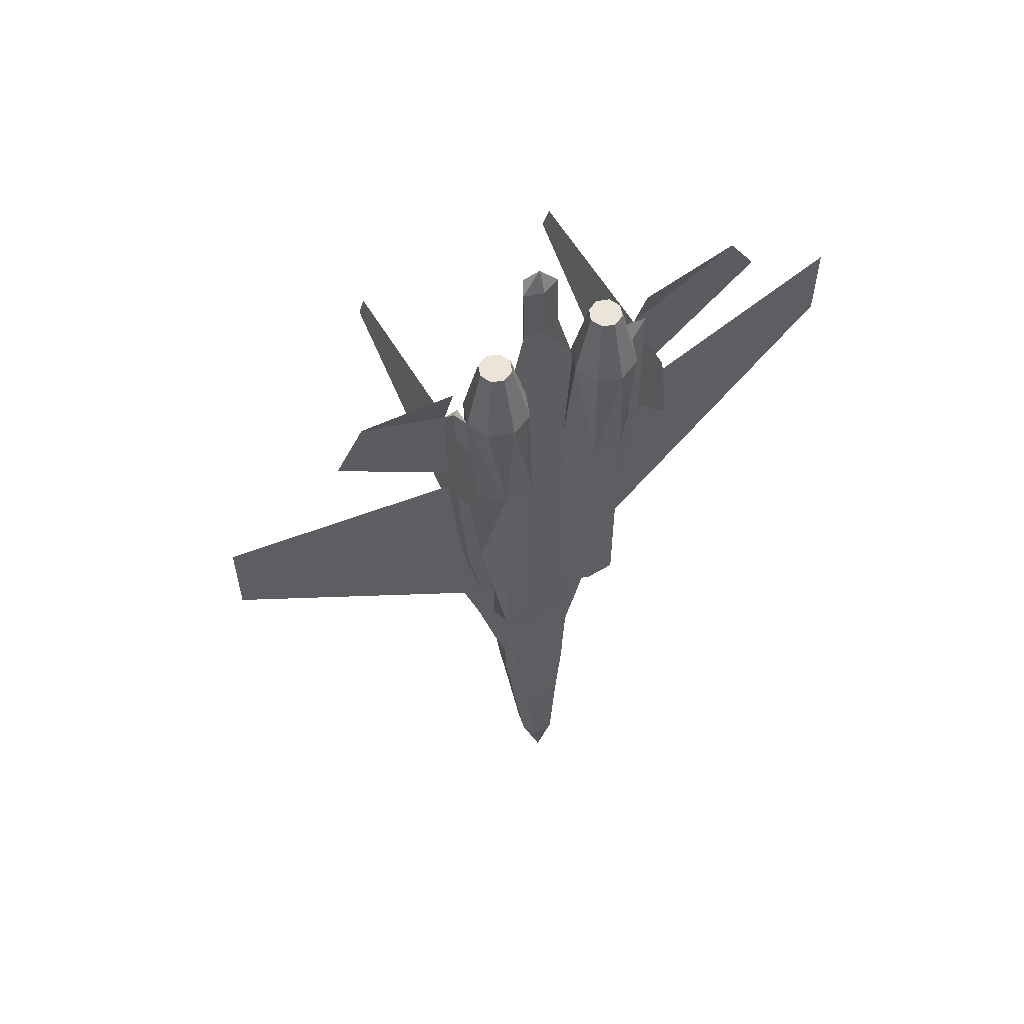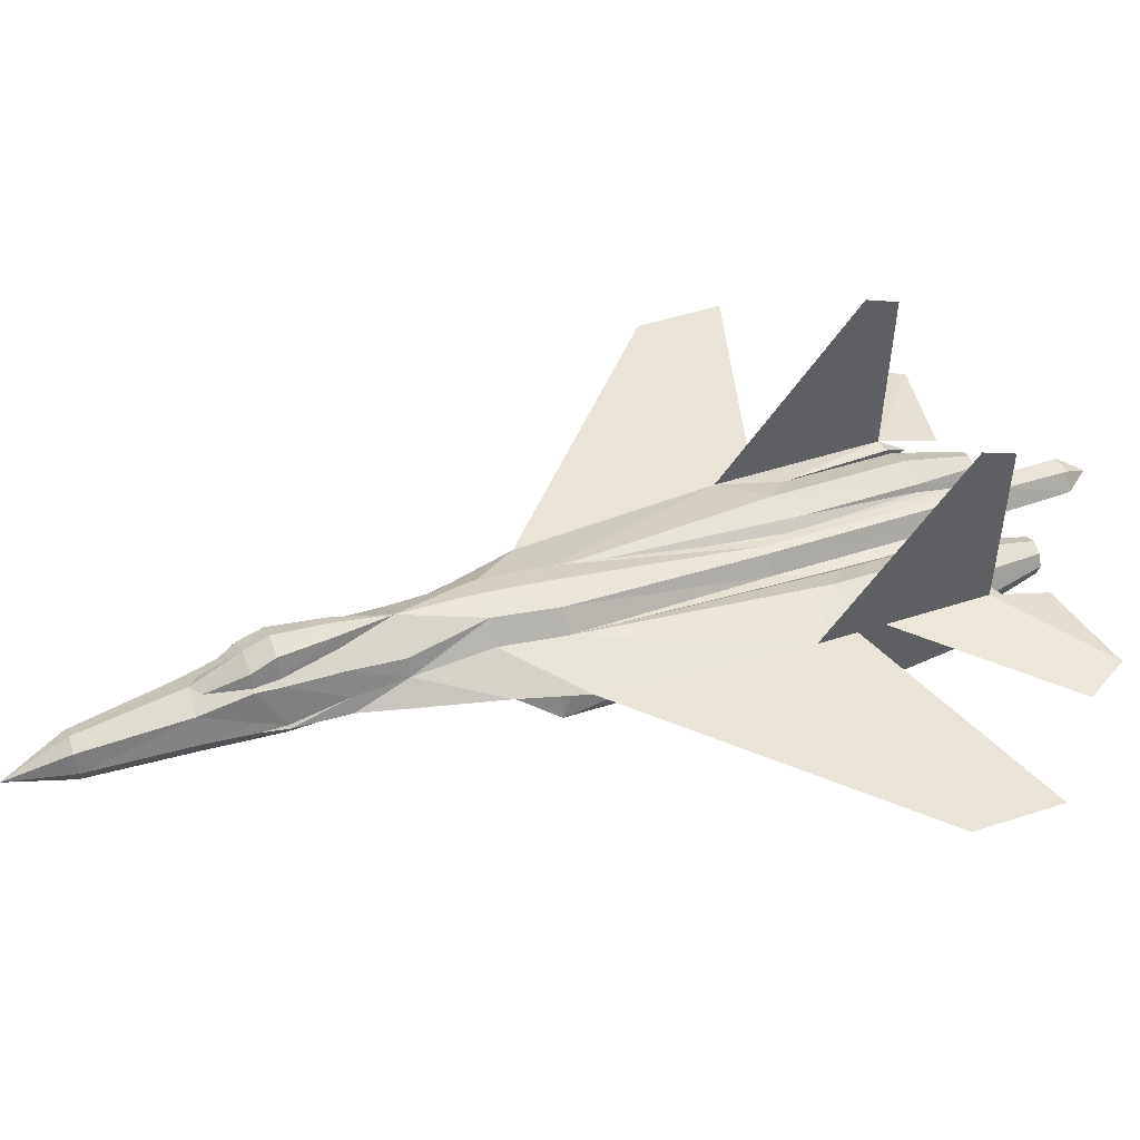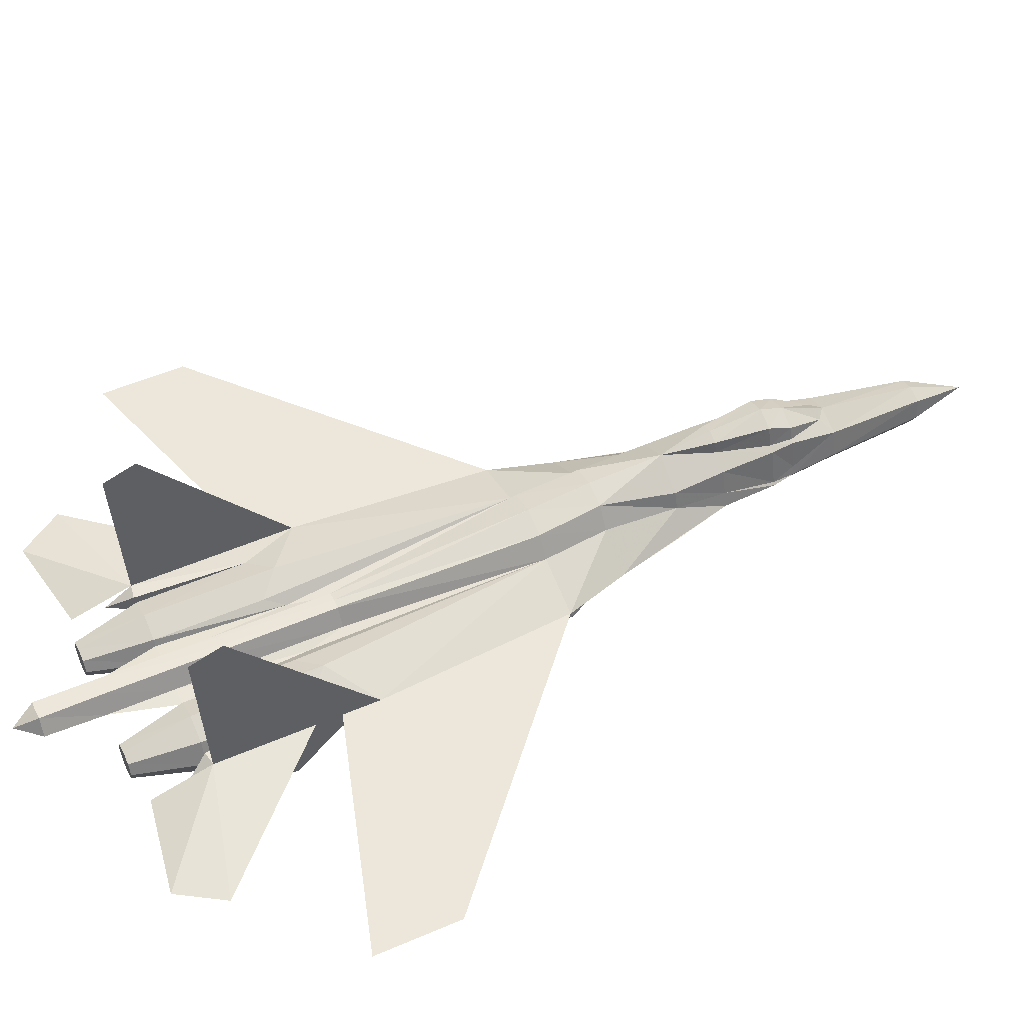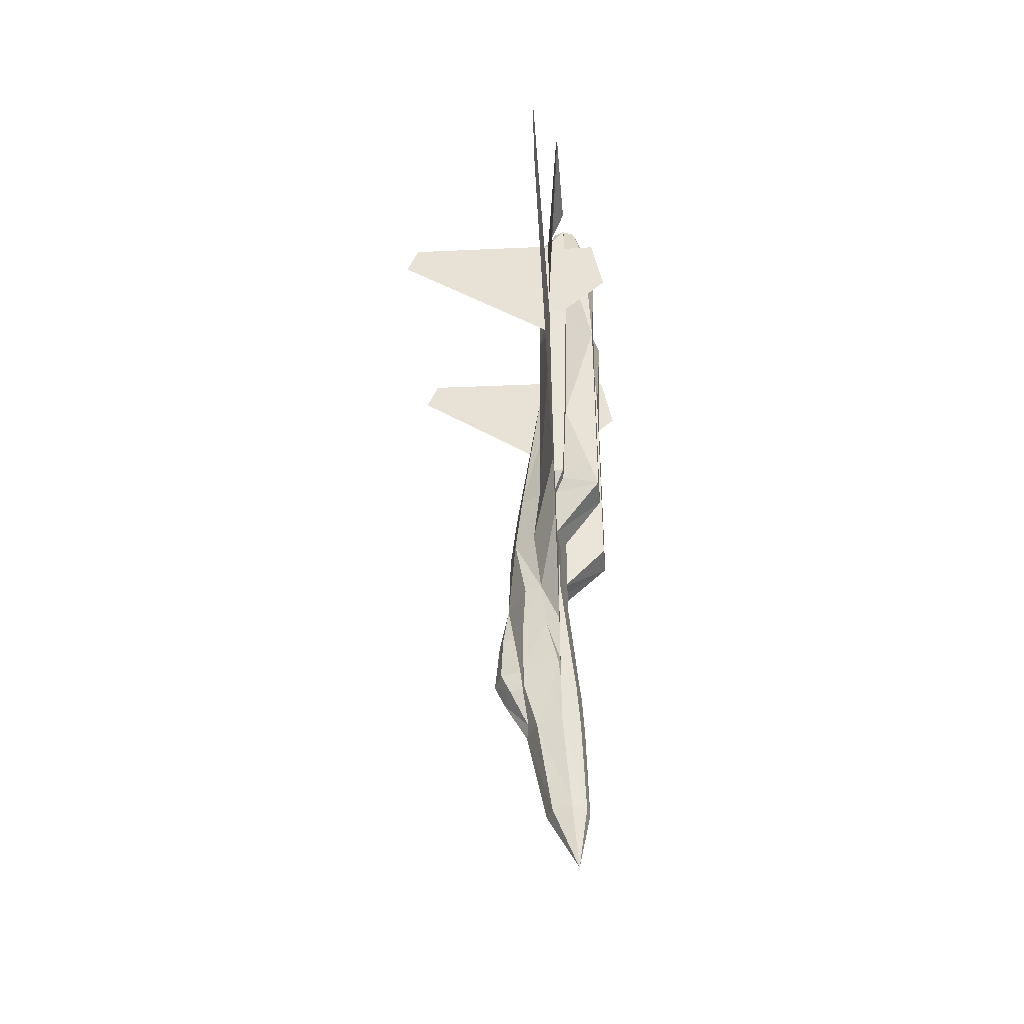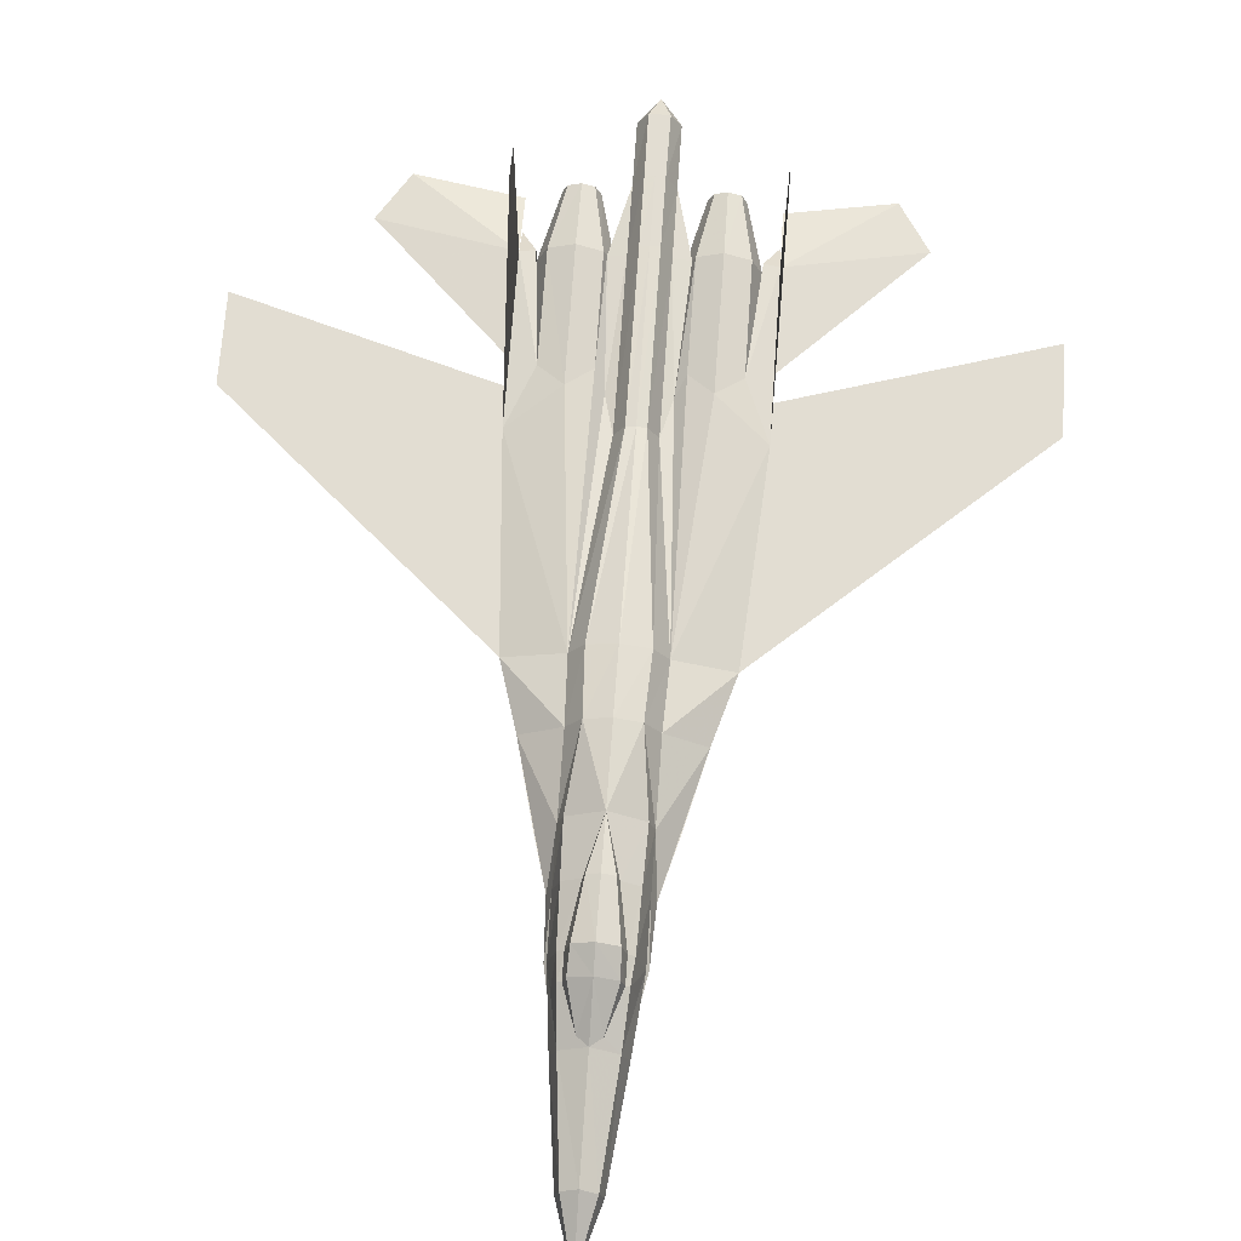
<metadata>
{"format":"obj","ext":"obj","renderer":"f3d","projection":"perspective","resolution":1024,"background":"white","views":[{"elev":58.9,"azim":-31.5,"up":"+Z"},{"elev":43.3,"azim":-111.5,"up":"+Y"},{"elev":52.3,"azim":65.1,"up":"+Y"},{"elev":-46.1,"azim":-85.1,"up":"+Z"},{"elev":68.2,"azim":-176.0,"up":"+Y"}]}
</metadata>
<code>
v 0.3412 0.09783 0.08245
v 0.3322 0.111 0.1797
v 0.3552 0.1223 0.1811
v 0.3552 0.1042 0.08381
v 0.3371 0.07929 0.08381
v 0.3258 0.08607 0.1811
v 0.3444 0.06571 0.08381
v 0.3358 0.06888 0.1811
v 0.3552 0.06345 0.08381
v 0.3552 0.06571 0.1811
v 0.3552 0.07476 0.025
v 0.3661 0.06571 0.08381
v 0.3733 0.07929 0.08381
v 0.3693 0.09783 0.08245
v 0.3747 0.06888 0.1811
v 0.3846 0.08607 0.1811
v 0.3783 0.111 0.1797
v 0.3552 0.1404 0.3507
v 0.3439 0.1449 0.301
v 0.3417 0.1336 0.301
v 0.3688 0.1336 0.301
v 0.3665 0.1449 0.301
v 0.3552 0.1494 0.301
v 0.3652 0.12 0.1892
v 0.3747 0.1372 0.2263
v 0.3779 0.1245 0.2263
v 0.3552 0.1449 0.2263
v 0.3733 0.1462 0.2489
v 0.3779 0.1268 0.2489
v 0.3552 0.1539 0.2489
v 0.3358 0.1372 0.2263
v 0.3371 0.1462 0.2489
v 0.3326 0.1245 0.2263
v 0.3326 0.1268 0.2489
v 0.3453 0.12 0.1892
v 0.3227 0.07974 0.301
v 0.3552 0.07476 0.301
v 0.3552 0.07929 0.3507
v 0.32 0.08471 0.3507
v 0.3552 0.1381 0.4231
v 0.3326 0.1313 0.4231
v 0.3299 0.1241 0.4842
v 0.3552 0.1313 0.4842
v 0.319 0.111 0.4231
v 0.3168 0.1042 0.4842
v 0.324 0.1205 0.3507
v 0.319 0.1042 0.3507
v 0.3213 0.08607 0.2263
v 0.3168 0.08607 0.2489
v 0.319 0.08833 0.2489
v 0.319 0.08607 0.2489
v 0.319 0.08607 0.301
v 0.3145 0.08607 0.301
v 0.319 0.09964 0.301
v 0.319 0.08607 0.3507
v 0.301 0.08607 0.3507
v 0.2829 0.08607 0.4231
v 0.2648 0.08607 0.4842
v 0.2512 0.08607 0.6742
v 0.2512 0.08607 0.7104
v 0.2512 0.06798 0.7126
v 0.2512 0.06798 0.8149
v 0.2512 0.06798 0.8239
v 0.2512 0.06798 0.8574
v 0.2512 0.08607 0.8302
v 0.2512 0.08607 0.7352
v 0.2648 0.06798 0.8144
v 0.2625 0.06798 0.7104
v 0.2648 0.08607 0.5701
v 0.2829 0.08607 0.4842
v 0.2648 0.0725 0.5701
v 0.2829 0.07702 0.4842
v 0.2942 0.08607 0.4683
v 0.315 0.08517 0.4095
v 0.301 0.08607 0.4095
v 0.3281 0.08381 0.4095
v 0.2783 0.0725 0.5701
v 0.2942 0.07748 0.4837
v 0.301 0.08607 0.4683
v 0.3552 0.07929 0.7108
v 0.3281 0.08336 0.7104
v 0.3285 0.08336 0.4231
v 0.3552 0.07929 0.4231
v 0.4593 0.06798 0.7126
v 0.4593 0.025 0.7556
v 0.4593 0.03631 0.8235
v 0.4593 0.06798 0.8239
v 0.4593 0.06798 0.8149
v 0.319 0.04083 0.7126
v 0.2896 0.04083 0.7126
v 0.2896 0.04083 0.4683
v 0.319 0.04083 0.4683
v 0.301 0.08607 0.4231
v 0.4593 0.2376 0.837
v 0.4593 0.2489 0.8054
v 0.4593 0.08607 0.6742
v 0.4593 0.08607 0.7104
v 0.4593 0.08607 0.7352
v 0.4593 0.08607 0.8302
v 0.3892 0.08381 0.8325
v 0.3914 0.0906 0.7285
v 0.3824 0.08336 0.7104
v 0.3552 0.0906 0.975
v 0.3552 0.08155 0.9528
v 0.3733 0.08833 0.9524
v 0.3643 0.1042 0.9519
v 0.3552 0.1042 0.9524
v 0.3552 0.07929 0.8958
v 0.3733 0.08607 0.8958
v 0.3638 0.1042 0.8949
v 0.2648 0.06798 0.8325
v 0.2738 0.04536 0.8325
v 0.2964 0.03631 0.8325
v 0.3186 0.04536 0.8325
v 0.2738 0.09014 0.8325
v 0.2738 0.0906 0.7285
v 0.319 0.0906 0.7285
v 0.2969 0.1001 0.7085
v 0.2964 0.09964 0.8325
v 0.3186 0.09014 0.8325
v 0.2648 0.08607 0.8325
v 0.3466 0.1033 0.6746
v 0.3552 0.1042 0.6742
v 0.3371 0.08607 0.6742
v 0.3281 0.06798 0.8325
v 0.3236 0.06074 0.7113
v 0.3552 0.07929 0.8325
v 0.3213 0.08381 0.8325
v 0.3371 0.08607 0.8325
v 0.3466 0.1037 0.8325
v 0.3552 0.1042 0.8325
v 0.3371 0.08607 0.8958
v 0.3466 0.1042 0.8949
v 0.3552 0.1042 0.8958
v 0.3462 0.1042 0.9519
v 0.3371 0.08833 0.9524
v 0.2512 0.2376 0.837
v 0.2512 0.2489 0.8054
v 0.2512 0.025 0.7556
v 0.2512 0.03631 0.8235
v 0.3254 0.07476 0.2489
v 0.3552 0.07024 0.2489
v 0.3295 0.07205 0.2259
v 0.3552 0.06798 0.2263
v 0.3254 0.1232 0.301
v 0.3267 0.1232 0.2489
v 0.3236 0.09467 0.2263
v 0.329 0.1227 0.2263
v 0.3869 0.09467 0.2263
v 0.3892 0.08607 0.2263
v 0.3815 0.1227 0.2263
v 0.3837 0.1232 0.2489
v 0.3914 0.08833 0.2489
v 0.3851 0.1232 0.301
v 0.3914 0.09964 0.301
v 0.3865 0.1205 0.3507
v 0.3914 0.1042 0.3507
v 0.381 0.07205 0.2259
v 0.3914 0.08607 0.2489
v 0.3851 0.07476 0.2489
v 0.3914 0.08607 0.301
v 0.3878 0.07974 0.301
v 0.3914 0.08607 0.3507
v 0.3905 0.08471 0.3507
v 0.3806 0.1241 0.4842
v 0.3779 0.1313 0.4231
v 0.3937 0.1042 0.4842
v 0.3914 0.111 0.4231
v 0.3937 0.08607 0.2489
v 0.396 0.08607 0.301
v 0.4095 0.08607 0.3507
v 0.4276 0.08607 0.4231
v 0.4457 0.08607 0.4842
v 0.4593 0.06798 0.8574
v 0.448 0.06798 0.7104
v 0.4457 0.06798 0.8144
v 0.4457 0.08607 0.5701
v 0.4276 0.08607 0.4842
v 0.4457 0.0725 0.5701
v 0.4276 0.07702 0.4842
v 0.4163 0.08607 0.4683
v 0.3955 0.08517 0.4095
v 0.4095 0.08607 0.4095
v 0.3824 0.08381 0.4095
v 0.4321 0.0725 0.5701
v 0.4095 0.08607 0.4683
v 0.4163 0.07748 0.4837
v 0.3819 0.08336 0.4231
v 0.3914 0.04083 0.4683
v 0.4208 0.04083 0.4683
v 0.4208 0.04083 0.7126
v 0.3914 0.04083 0.7126
v 0.4095 0.08607 0.4231
v 0.3733 0.08607 0.8325
v 0.3638 0.1037 0.8325
v 0.3919 0.09014 0.8325
v 0.3733 0.08607 0.6742
v 0.4457 0.06798 0.8325
v 0.4367 0.04536 0.8325
v 0.414 0.03631 0.8325
v 0.3919 0.04536 0.8325
v 0.4367 0.0906 0.7285
v 0.4367 0.09014 0.8325
v 0.414 0.09964 0.8325
v 0.4136 0.1001 0.7085
v 0.4457 0.08607 0.8325
v 0.3638 0.1033 0.6746
v 0.3824 0.06798 0.8325
v 0.3869 0.06074 0.7113
v 0.1585 0.06798 0.9049
v 0.1313 0.06798 0.8619
v 0.2512 0.06798 0.889
v 0.025 0.08607 0.6968
v 0.025 0.08607 0.7782
v 0.6855 0.08607 0.6968
v 0.4593 0.06798 0.889
v 0.552 0.06798 0.9049
v 0.5792 0.06798 0.8619
v 0.6855 0.08607 0.7782
v 0.2806 0.06979 0.8958
v 0.2851 0.08064 0.8958
v 0.2851 0.05848 0.8958
v 0.2964 0.05395 0.8958
v 0.3073 0.05848 0.8958
v 0.3123 0.06979 0.8958
v 0.3073 0.08064 0.8958
v 0.2964 0.08517 0.8958
v 0.4032 0.08064 0.8958
v 0.414 0.08517 0.8958
v 0.4254 0.08064 0.8958
v 0.4299 0.06979 0.8958
v 0.4254 0.05848 0.8958
v 0.414 0.05395 0.8958
v 0.4032 0.05848 0.8958
v 0.3982 0.06979 0.8958
f 1 2 3
f 5 6 2
f 7 8 6
f 9 10 8
f 11 1 4
f 11 5 1
f 11 7 5
f 11 9 7
f 12 9 11
f 13 12 11
f 14 13 11
f 4 14 11
f 12 15 10
f 13 16 15
f 14 17 16
f 4 3 17
f 18 19 20
f 21 22 18
f 18 22 23
f 24 25 26
f 27 25 24
f 27 24 3
f 28 22 21
f 30 23 22
f 25 28 29
f 27 30 28
f 31 32 30
f 33 34 32
f 32 19 23
f 34 20 19
f 3 35 27
f 35 31 27
f 33 31 35
f 23 19 18
f 36 37 38
f 40 41 42
f 41 44 45
f 41 46 47
f 44 41 47
f 18 41 40
f 41 18 46
f 48 49 50
f 48 51 49
f 49 51 52
f 50 49 54
f 53 54 49
f 55 56 53
f 54 53 47
f 47 53 57
f 57 44 47
f 44 57 58
f 58 45 44
f 45 58 59
f 60 61 62
f 67 62 61
f 69 61 60
f 60 59 58
f 58 70 69
f 69 71 61
f 70 72 71
f 72 70 73
f 55 39 74
f 55 74 75
f 76 74 39
f 68 61 71
f 78 72 73
f 77 71 72
f 80 81 82
f 89 90 91
f 91 93 75
f 91 79 93
f 91 78 79
f 77 78 91
f 90 77 91
f 68 77 90
f 100 101 102
f 103 104 105
f 105 106 103
f 103 106 107
f 105 104 108
f 106 105 109
f 63 62 67
f 68 90 111
f 90 112 111
f 90 89 113
f 113 112 90
f 89 114 113
f 111 115 116
f 117 118 119
f 119 118 116
f 59 60 116
f 116 118 59
f 64 121 65
f 111 121 64
f 111 116 121
f 116 65 121
f 116 60 66
f 43 42 122
f 42 45 124
f 59 118 45
f 118 117 45
f 125 114 89
f 89 126 125
f 125 126 81
f 81 80 127
f 128 125 81
f 122 124 129
f 130 131 123
f 128 129 81
f 45 81 124
f 117 81 45
f 129 124 81
f 120 128 81
f 128 127 108
f 128 108 132
f 128 132 129
f 131 130 133
f 130 129 132
f 134 133 135
f 133 132 136
f 132 108 104
f 107 135 103
f 103 135 136
f 136 104 103
f 81 117 128
f 52 36 39
f 141 142 37
f 51 141 36
f 143 144 142
f 48 143 141
f 8 10 144
f 6 8 143
f 20 145 46
f 145 54 47
f 146 50 54
f 34 146 145
f 147 48 50
f 148 147 50
f 33 148 146
f 147 148 2
f 6 48 147
f 17 149 150
f 17 151 149
f 29 152 151
f 152 153 149
f 153 150 149
f 21 154 152
f 154 155 153
f 156 157 155
f 18 156 154
f 150 158 15
f 158 144 10
f 159 160 158
f 160 142 144
f 161 162 160
f 162 37 142
f 163 164 162
f 164 38 37
f 43 165 166
f 165 167 168
f 157 156 166
f 157 166 168
f 40 166 18
f 156 18 166
f 153 169 150
f 169 159 150
f 170 161 159
f 155 169 153
f 169 155 170
f 161 170 171
f 157 170 155
f 172 170 157
f 157 168 172
f 173 172 168
f 168 167 173
f 96 173 167
f 98 99 174
f 175 84 88
f 97 84 177
f 177 173 96
f 177 178 173
f 84 179 177
f 177 179 180
f 181 178 180
f 182 164 163
f 183 182 163
f 164 182 184
f 185 179 84
f 186 181 180
f 187 180 179
f 83 188 102
f 107 106 110
f 189 190 191
f 183 193 190
f 193 186 190
f 186 187 190
f 190 187 185
f 190 185 191
f 191 185 175
f 110 109 194
f 134 110 195
f 194 109 100
f 109 108 100
f 108 127 100
f 101 102 100
f 102 197 194
f 167 102 101
f 197 102 167
f 174 198 176
f 198 191 175
f 198 199 191
f 200 192 191
f 191 199 200
f 200 201 192
f 202 203 198
f 196 204 205
f 203 202 205
f 202 97 96
f 96 205 202
f 99 206 174
f 174 206 198
f 206 202 198
f 206 99 202
f 99 98 97
f 123 207 165
f 207 197 167
f 167 205 96
f 167 101 205
f 192 201 208
f 208 209 192
f 102 209 208
f 100 127 80
f 102 208 100
f 195 194 197
f 207 123 131
f 102 194 100
f 189 188 184
f 189 209 102
f 189 192 209
f 193 181 186
f 193 172 173
f 173 178 181
f 172 183 163
f 172 193 183
f 164 184 83
f 184 188 83
f 24 17 3
f 24 26 151
f 3 2 35
f 2 148 33
f 83 82 76
f 38 83 76
f 75 93 57
f 56 55 75
f 73 70 58
f 73 58 57
f 79 73 93
f 126 89 92
f 82 81 126
f 76 82 92
f 75 74 76
f 190 189 184
f 115 111 220
f 111 112 222
f 112 113 223
f 113 114 224
f 114 125 225
f 125 128 120
f 120 119 227
f 228 229 204
f 119 115 221
f 229 230 203
f 230 231 198
f 231 232 199
f 232 233 200
f 233 234 201
f 234 235 208
f 235 228 196
f 227 221 220
f 228 235 234
f 84 85 86
f 88 87 86
f 94 95 96
f 99 98 97
f 137 138 59
f 65 66 60
f 61 139 140
f 62 63 140
f 66 65 210
f 211 210 65
f 65 212 210
f 210 212 65
f 60 213 59
f 59 213 60
f 213 58 59
f 59 58 213
f 60 214 213
f 213 214 60
f 97 215 96
f 96 215 97
f 99 216 217
f 217 216 99
f 98 99 217
f 218 217 99
f 97 219 215
f 215 219 97
f 215 173 96
f 96 173 215
f 1 3 4
f 5 2 1
f 7 6 5
f 9 8 7
f 12 10 9
f 13 15 12
f 14 16 13
f 4 17 14
f 28 21 29
f 30 22 28
f 25 29 26
f 27 28 25
f 31 30 27
f 33 32 31
f 32 23 30
f 34 19 32
f 36 38 39
f 40 42 43
f 41 45 42
f 49 52 53
f 55 53 52
f 60 62 63
f 60 63 64
f 60 64 65
f 60 65 66
f 67 61 68
f 60 58 69
f 70 71 69
f 68 71 77
f 78 73 79
f 77 72 78
f 80 82 83
f 89 91 92
f 105 108 109
f 106 109 110
f 63 67 111
f 63 111 64
f 117 119 120
f 119 116 115
f 116 66 65
f 43 122 123
f 42 124 122
f 81 127 128
f 122 129 130
f 130 123 122
f 120 81 117
f 131 133 134
f 130 132 133
f 134 135 107
f 133 136 135
f 132 104 136
f 52 39 55
f 141 37 36
f 51 36 52
f 143 142 141
f 48 141 51
f 8 144 143
f 6 143 48
f 20 46 18
f 145 47 46
f 146 54 145
f 34 145 20
f 148 50 146
f 33 146 34
f 6 147 2
f 17 150 16
f 29 151 26
f 152 149 151
f 21 152 29
f 154 153 152
f 156 155 154
f 18 154 21
f 150 15 16
f 158 10 15
f 159 158 150
f 160 144 158
f 161 160 159
f 162 142 160
f 163 162 161
f 164 37 162
f 43 166 40
f 165 168 166
f 170 159 169
f 161 171 163
f 98 174 87
f 98 87 88
f 98 88 84
f 98 84 97
f 175 88 176
f 177 96 97
f 177 180 178
f 185 84 175
f 186 180 187
f 187 179 185
f 83 102 80
f 107 110 134
f 189 191 192
f 110 194 195
f 134 195 131
f 101 100 196
f 174 176 88
f 174 88 87
f 196 205 101
f 203 205 204
f 99 97 202
f 123 165 43
f 207 167 165
f 100 80 102
f 195 197 207
f 207 131 195
f 189 102 188
f 193 173 181
f 172 163 171
f 164 83 38
f 24 151 17
f 2 33 35
f 38 76 39
f 56 75 57
f 73 57 93
f 82 126 92
f 75 76 92
f 75 92 91
f 190 184 182
f 190 182 183
f 115 220 221
f 111 222 220
f 112 223 222
f 113 224 223
f 114 225 224
f 125 120 226
f 125 226 225
f 120 227 226
f 228 204 196
f 119 221 227
f 229 203 204
f 230 198 203
f 231 199 198
f 232 200 199
f 233 201 200
f 234 208 201
f 235 196 100
f 235 100 208
f 227 220 222
f 227 222 223
f 227 223 224
f 227 224 225
f 227 225 226
f 228 234 233
f 228 233 232
f 228 232 231
f 228 231 230
f 228 230 229
f 84 86 87
f 84 87 88
f 88 86 85
f 88 85 84
f 94 96 97
f 94 97 98
f 94 98 99
f 99 97 96
f 99 96 95
f 99 95 94
f 137 59 60
f 137 60 66
f 137 66 65
f 65 60 59
f 65 59 138
f 65 138 137
f 61 140 63
f 61 63 62
f 62 140 139
f 62 139 61
f 66 210 211
f 211 65 66
f 98 217 218
f 218 99 98

</code>
